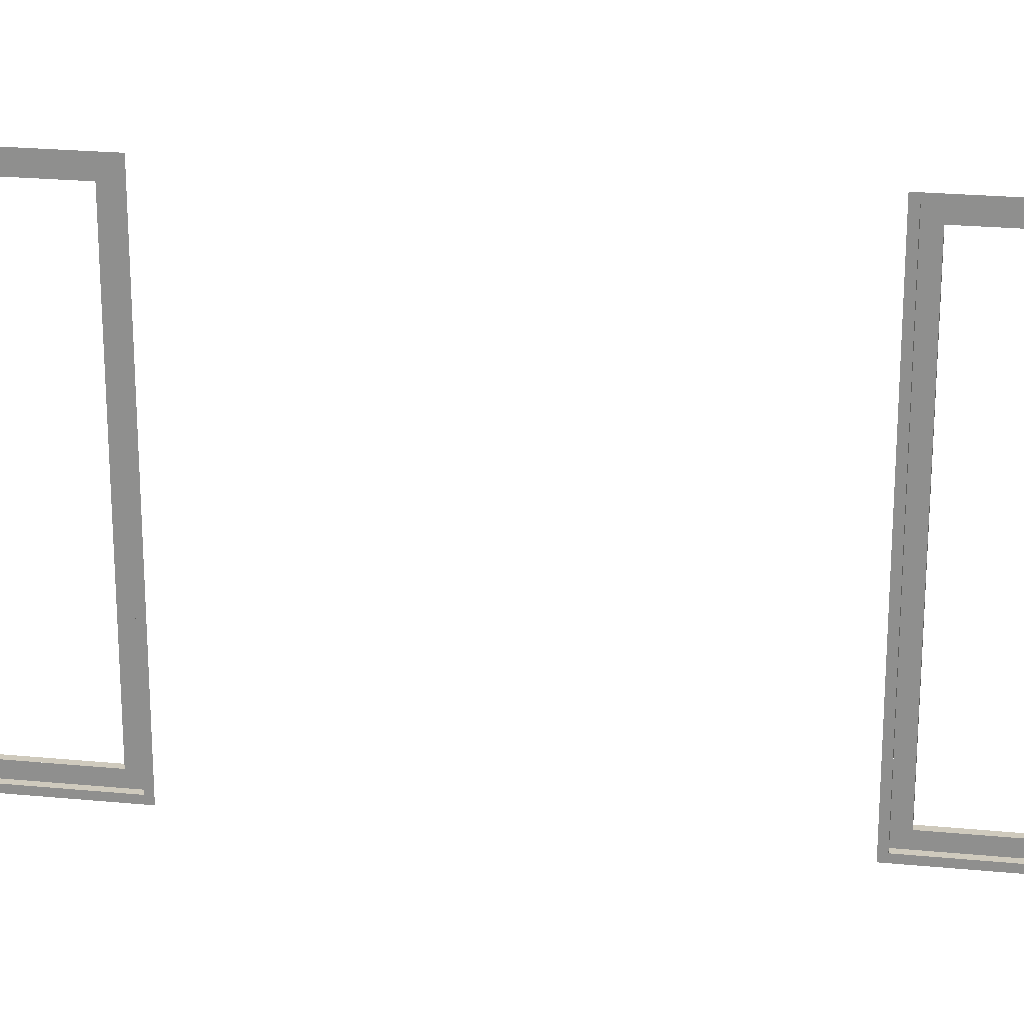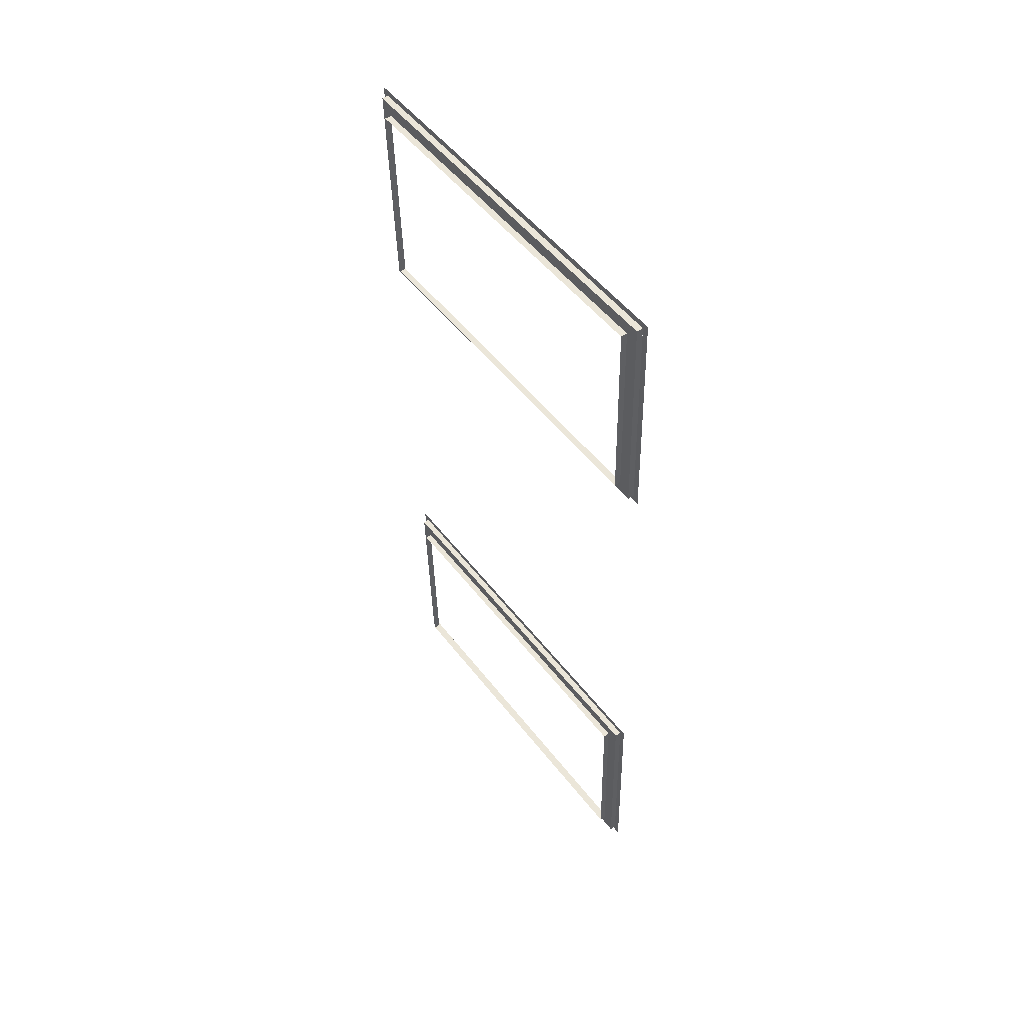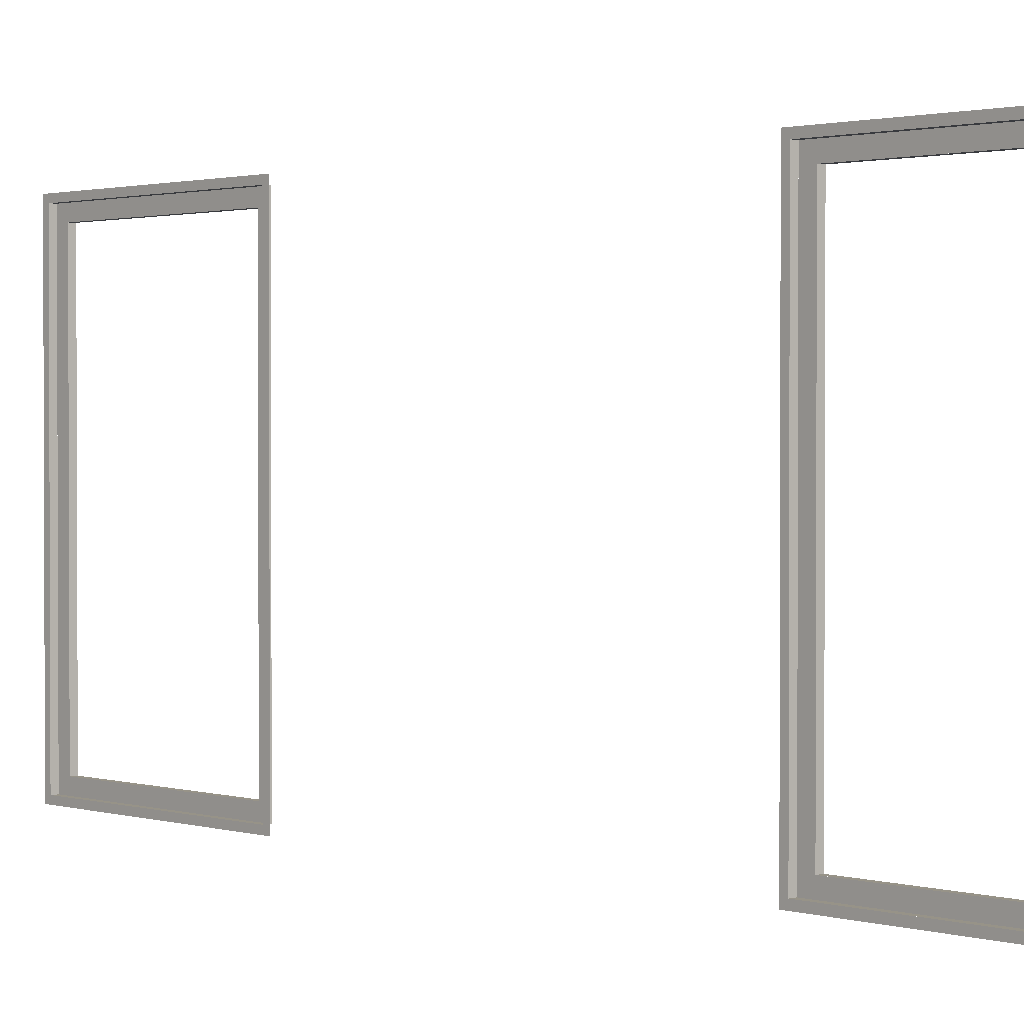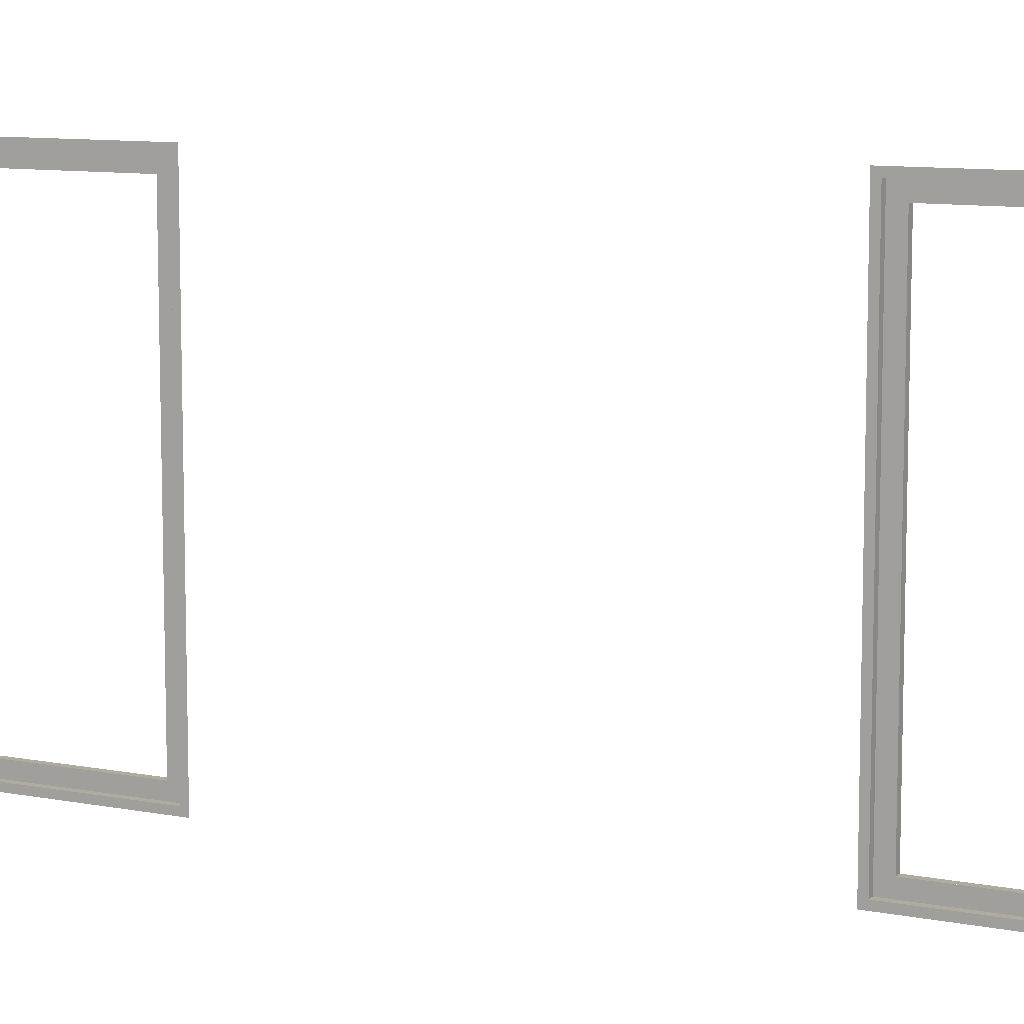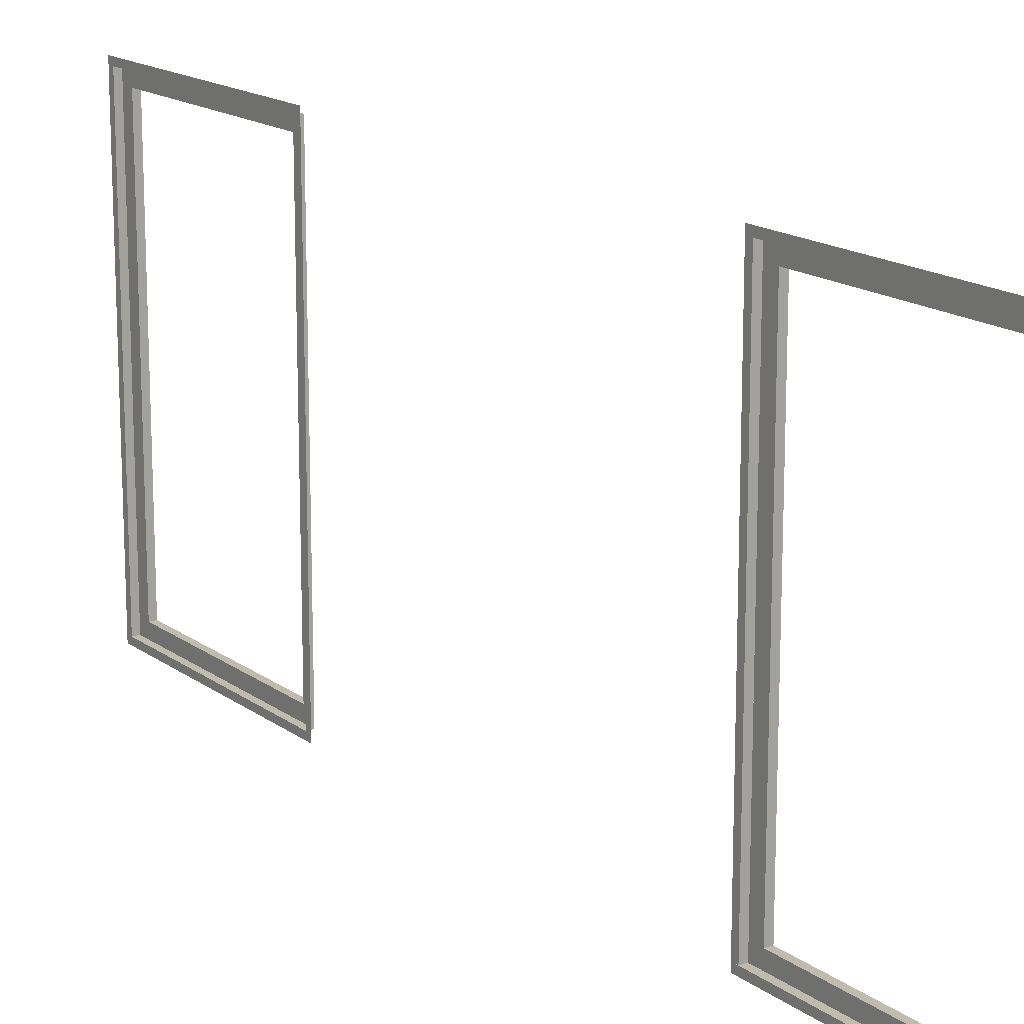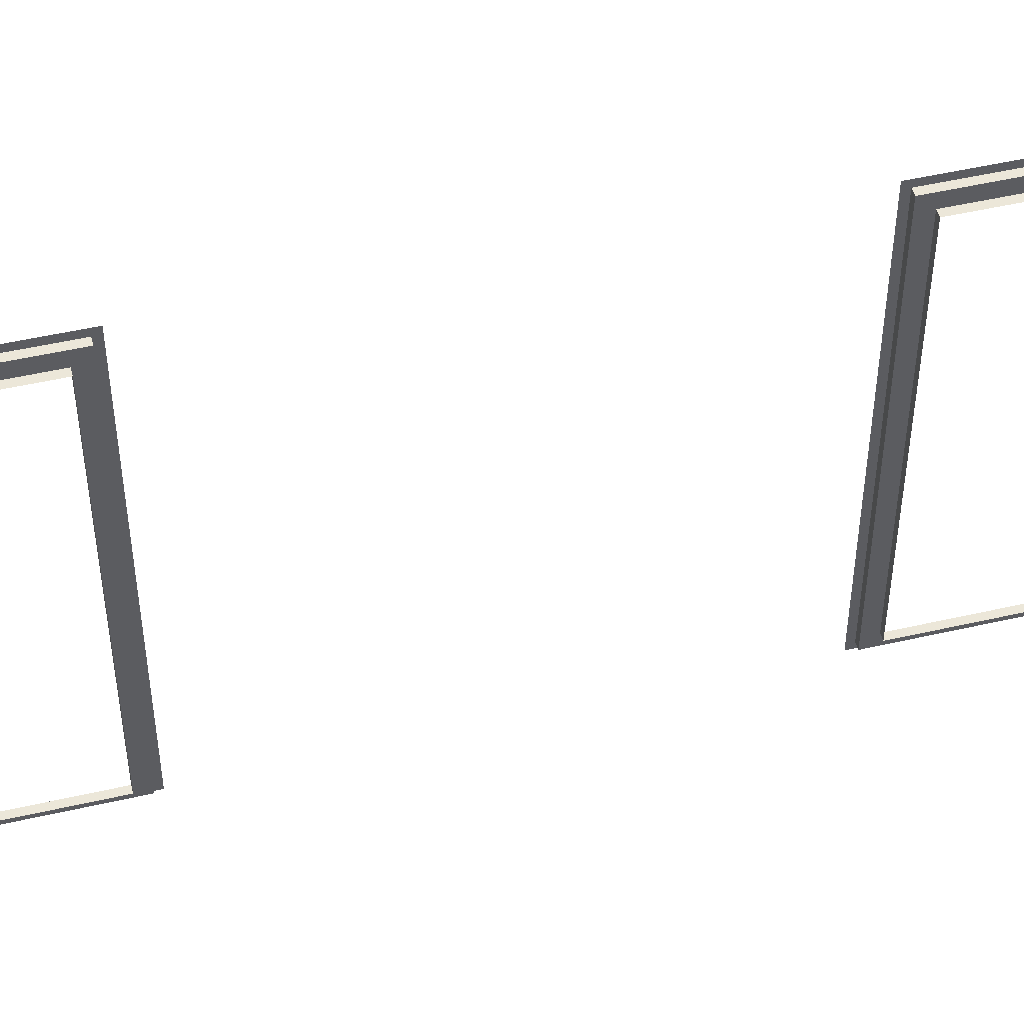
<metadata>
{"format":"obj","ext":"obj","renderer":"f3d","projection":"perspective","resolution":1024,"background":"white","views":[{"elev":23.1,"azim":-79.2,"up":"+Y"},{"elev":51.2,"azim":143.7,"up":"+Z"},{"elev":1.4,"azim":-40.5,"up":"+Y"},{"elev":9.7,"azim":-61.6,"up":"+Y"},{"elev":16.2,"azim":-33.0,"up":"+Y"},{"elev":49.7,"azim":77.2,"up":"+Y"}]}
</metadata>
<code>
o fh3-windows-sides-modern-diningA-frame
v 7.704 4.41 -191.5
v 7.704 4.33 -191.5
v 7.779 4.33 -188.5
v 7.779 4.41 -188.5
v 7.786 4.57 -191.4
v 7.786 4.41 -191.4
v 7.857 4.41 -188.6
v 7.857 4.57 -188.6
v 7.853 4.57 -188.8
v 7.933 4.57 -188.8
v 7.87 4.57 -191.3
v 7.79 4.57 -191.3
v 7.853 9.09 -188.8
v 7.933 9.09 -188.8
v 7.79 9.09 -191.3
v 7.87 9.09 -191.3
v 7.786 9.09 -191.4
v 7.704 9.25 -191.5
v 7.706 4.41 -191.4
v 7.706 9.25 -191.4
v 7.704 9.33 -191.5
v 7.779 9.25 -188.5
v 7.779 9.33 -188.5
v 7.786 9.25 -191.4
v 7.857 9.09 -188.6
v 7.857 9.25 -188.6
v 7.777 9.25 -188.6
v 7.777 4.41 -188.6
v 7.915 4.41 -183.1
v 7.994 4.41 -183.1
v 7.994 9.25 -183.1
v 7.915 9.25 -183.1
v 8.066 9.25 -180.3
v 7.986 9.25 -180.3
v 8.066 4.41 -180.3
v 7.986 4.41 -180.3
v 7.994 9.09 -183.1
v 7.994 4.57 -183.1
v 7.998 4.57 -183
v 7.998 9.09 -183
v 7.912 9.25 -183.2
v 7.912 4.41 -183.2
v 8.066 9.09 -180.3
v 7.988 9.33 -180.2
v 7.912 9.33 -183.2
v 7.988 9.25 -180.2
v 7.988 4.41 -180.2
v 8.062 9.09 -180.5
v 8.062 4.57 -180.5
v 8.066 4.57 -180.3
v 8.142 9.09 -180.5
v 8.142 4.57 -180.5
v 8.078 9.09 -183
v 8.078 4.57 -183
v 7.912 4.33 -183.2
v 7.988 4.33 -180.2
f 1 2 3 4
f 5 6 7 8
f 9 10 11 12
f 13 14 10 9
f 15 16 14 13
f 12 11 16 15
f 17 5 12 15
f 18 1 19 20
f 21 18 22 23
f 24 17 25 26
f 22 27 28 4
f 25 13 9 8
f 19 28 7 6
f 20 19 6 24
f 27 20 24 26
f 28 27 26 7
f 29 30 31 32
f 32 31 33 34
f 34 33 35 36
f 36 35 30 29
f 37 38 39 40
f 41 42 29 32
f 33 31 37 43
f 44 45 41 46
f 46 34 36 47
f 43 48 49 50
f 49 48 51 52
f 48 40 53 51
f 40 39 54 53
f 39 49 52 54
f 50 38 30 35
f 47 42 55 56

</code>
